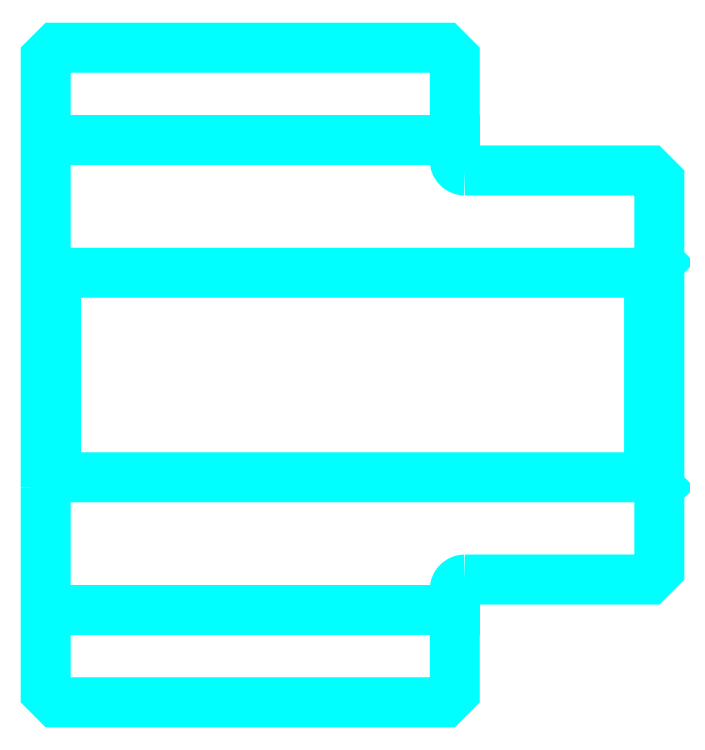
<metadata>
{"format":"dxf","ext":"dxf","renderer":"ezdxf+matplotlib","layout":"modelspace","background":"white","min_lineweight":24,"dpi":150}
</metadata>
<code>
0
SECTION
2
ENTITIES
0
LINE
8
0
10
176.1
20
200.2
30
0
11
216.1
21
200.2
31
0
0
LINE
8
0
10
176.1
20
154.2
30
0
11
216.1
21
154.2
31
0
0
LINE
8
0
10
235.1
20
167.2
30
0
11
236.1
21
166.2
31
0
0
LINE
8
0
10
235.1
20
187.2
30
0
11
236.1
21
188.2
31
0
0
LINE
8
0
10
177.1
20
187.2
30
0
11
177.1
21
167.2
31
0
0
POLYLINE
8
0
66
1
10
0
20
0
30
0
70
2
0
VERTEX
8
0
10
176.1
20
166.2
30
0
70
0
0
VERTEX
8
0
10
177.1
20
167.2
30
0
70
0
0
VERTEX
8
0
10
235.1
20
167.2
30
0
70
0
0
VERTEX
8
0
10
235.1
20
187.2
30
0
70
0
0
VERTEX
8
0
10
177.1
20
187.2
30
0
70
0
0
VERTEX
8
0
10
176.1
20
188.2
30
0
70
0
0
SEQEND
8
0
0
ARC
8
0
10
217.1
20
198.2
30
0
40
1
50
180
51
270
0
ARC
8
0
10
217.1
20
156.2
30
0
40
1
50
90
51
180
0
POLYLINE
8
0
66
1
10
0
20
0
30
0
70
2
0
VERTEX
8
0
10
176.1
20
166.2
30
0
70
0
0
VERTEX
8
0
10
176.1
20
146.2
30
0
70
0
0
VERTEX
8
0
10
177.1
20
145.2
30
0
70
0
0
VERTEX
8
0
10
215.1
20
145.2
30
0
70
0
0
VERTEX
8
0
10
216.1
20
146.2
30
0
70
0
0
VERTEX
8
0
10
216.1
20
156.2
30
0
70
0
0
SEQEND
8
0
0
POLYLINE
8
0
66
1
10
0
20
0
30
0
70
2
0
VERTEX
8
0
10
217.1
20
157.2
30
0
70
0
0
VERTEX
8
0
10
235.1
20
157.2
30
0
70
0
0
VERTEX
8
0
10
236.1
20
158.2
30
0
70
0
0
VERTEX
8
0
10
236.1
20
196.2
30
0
70
0
0
VERTEX
8
0
10
235.1
20
197.2
30
0
70
0
0
VERTEX
8
0
10
217.1
20
197.2
30
0
70
0
0
SEQEND
8
0
0
POLYLINE
8
0
66
1
10
0
20
0
30
0
70
2
0
VERTEX
8
0
10
216.1
20
198.2
30
0
70
0
0
VERTEX
8
0
10
216.1
20
208.2
30
0
70
0
0
VERTEX
8
0
10
215.1
20
209.2
30
0
70
0
0
VERTEX
8
0
10
177.1
20
209.2
30
0
70
0
0
VERTEX
8
0
10
176.1
20
208.2
30
0
70
0
0
VERTEX
8
0
10
176.1
20
166.2
30
0
70
0
0
SEQEND
8
0
0
ENDSEC
0
EOF

</code>
